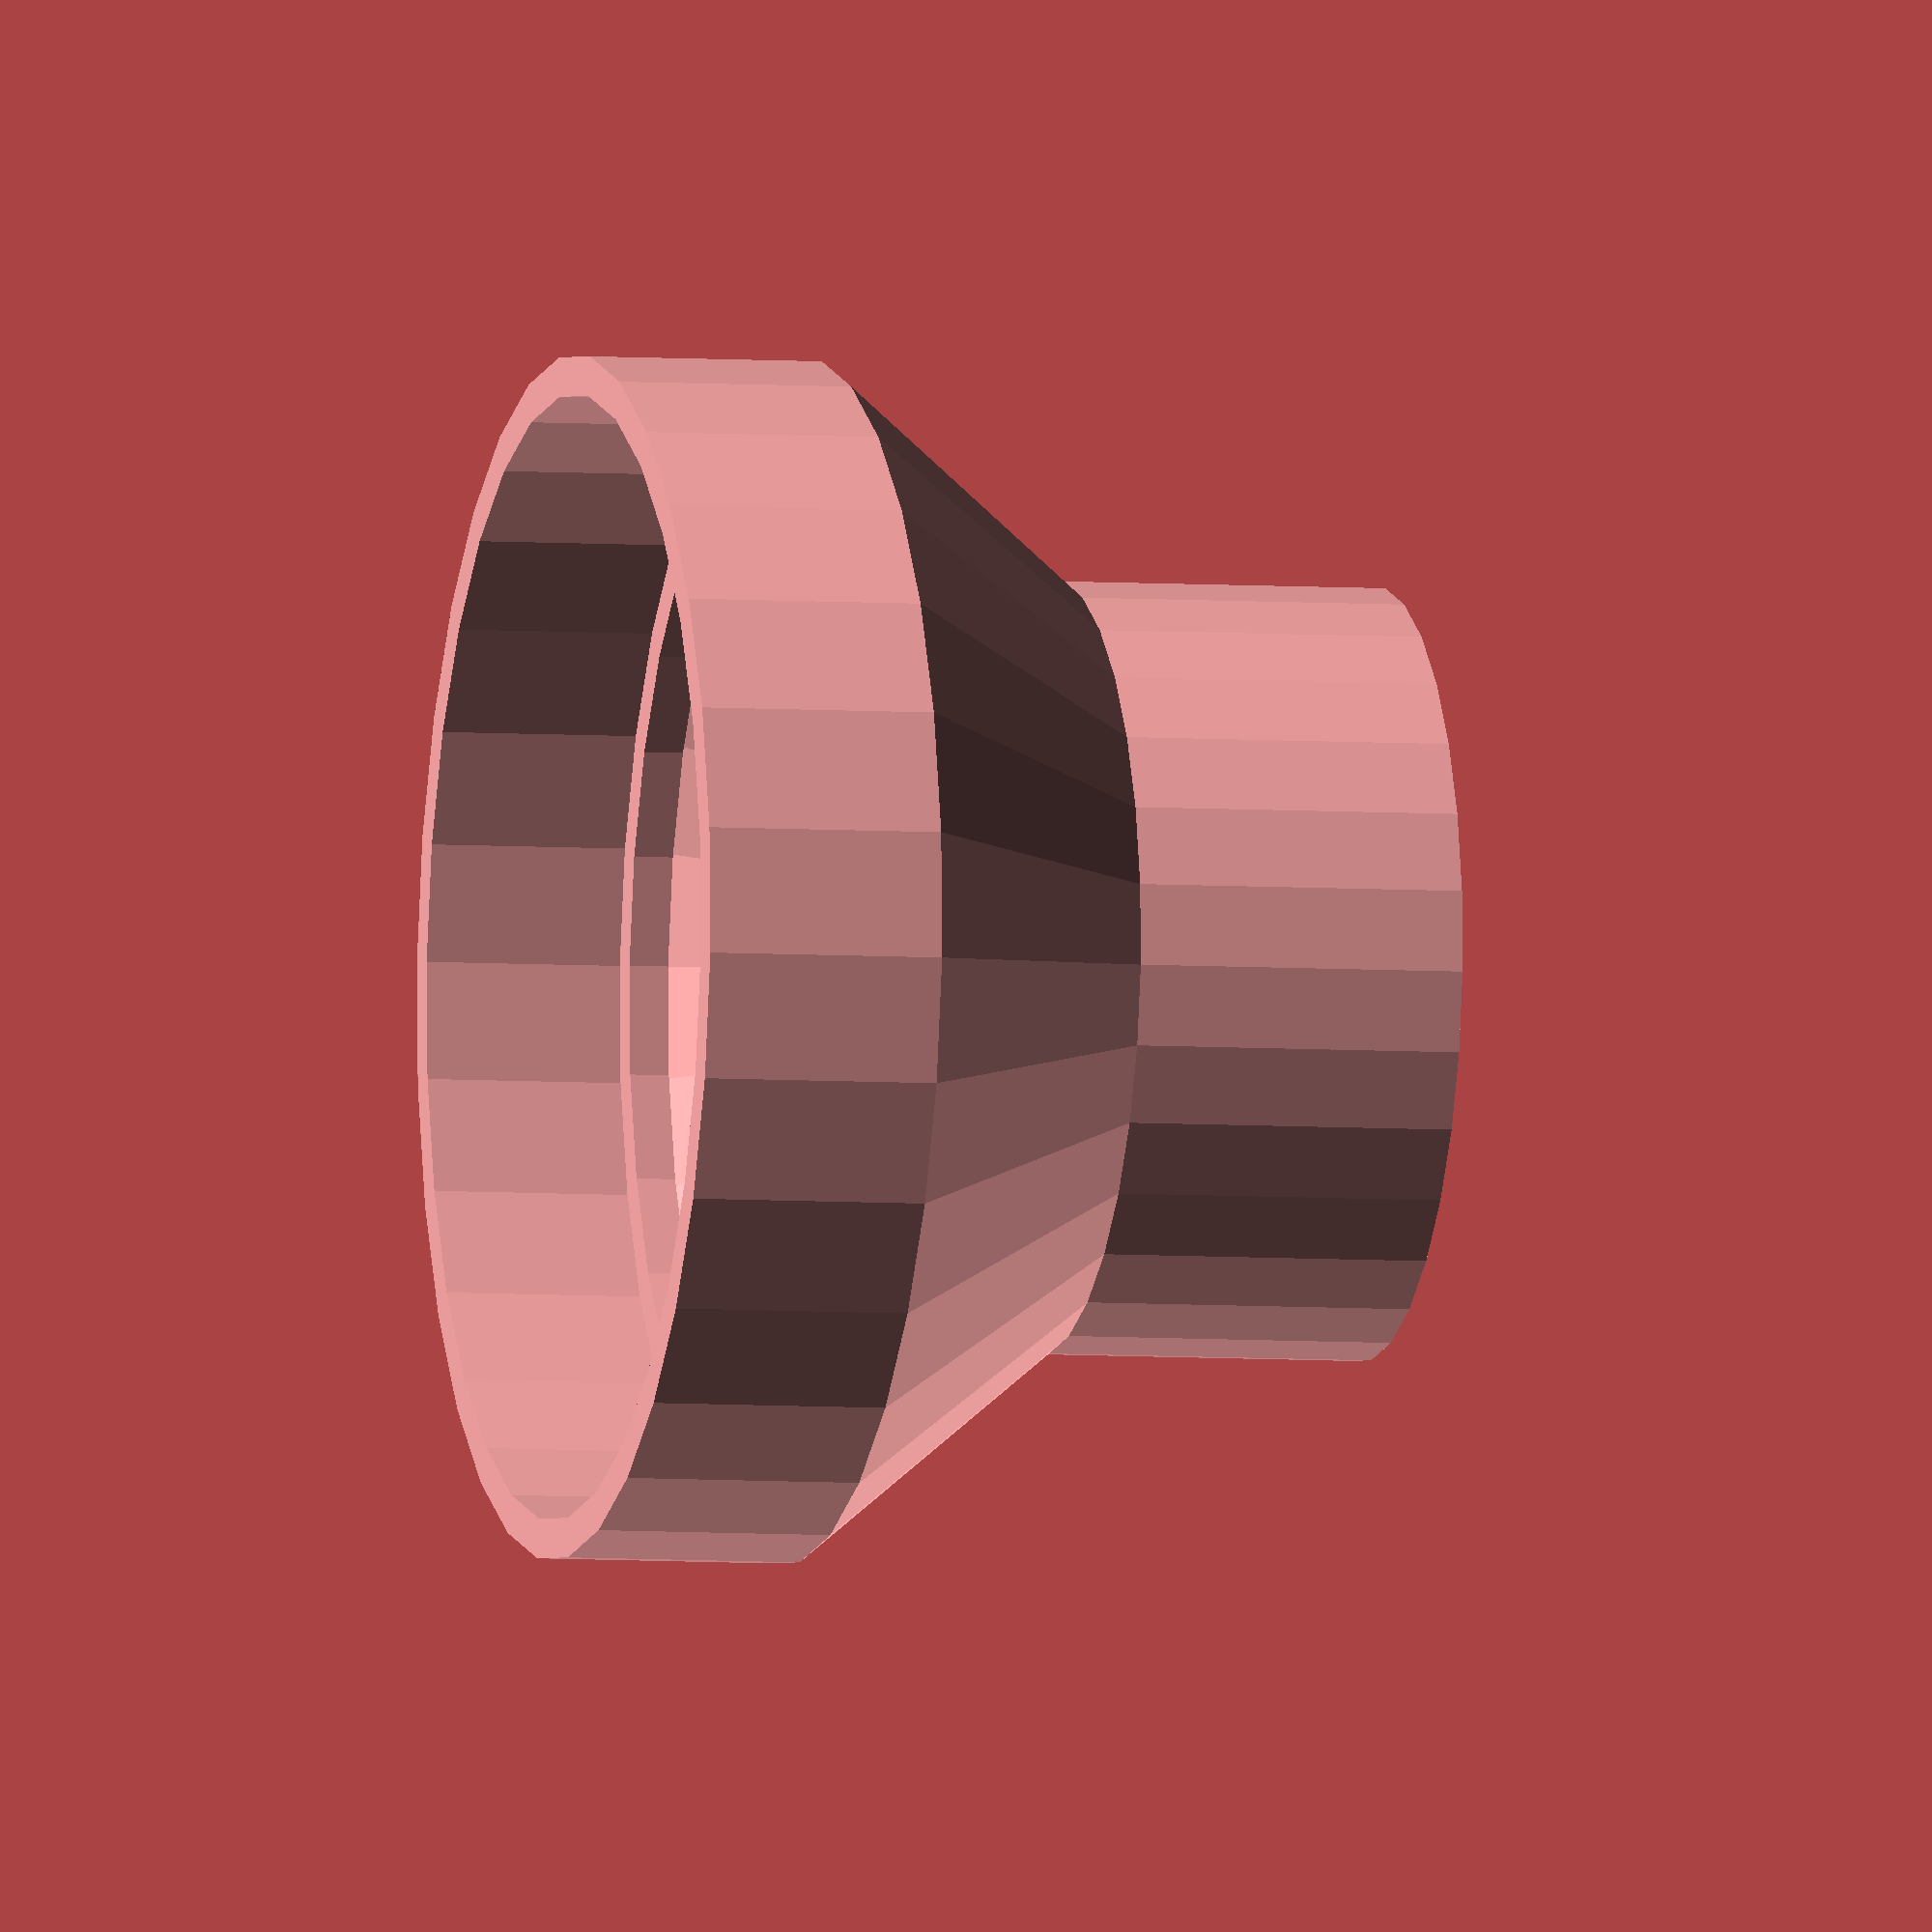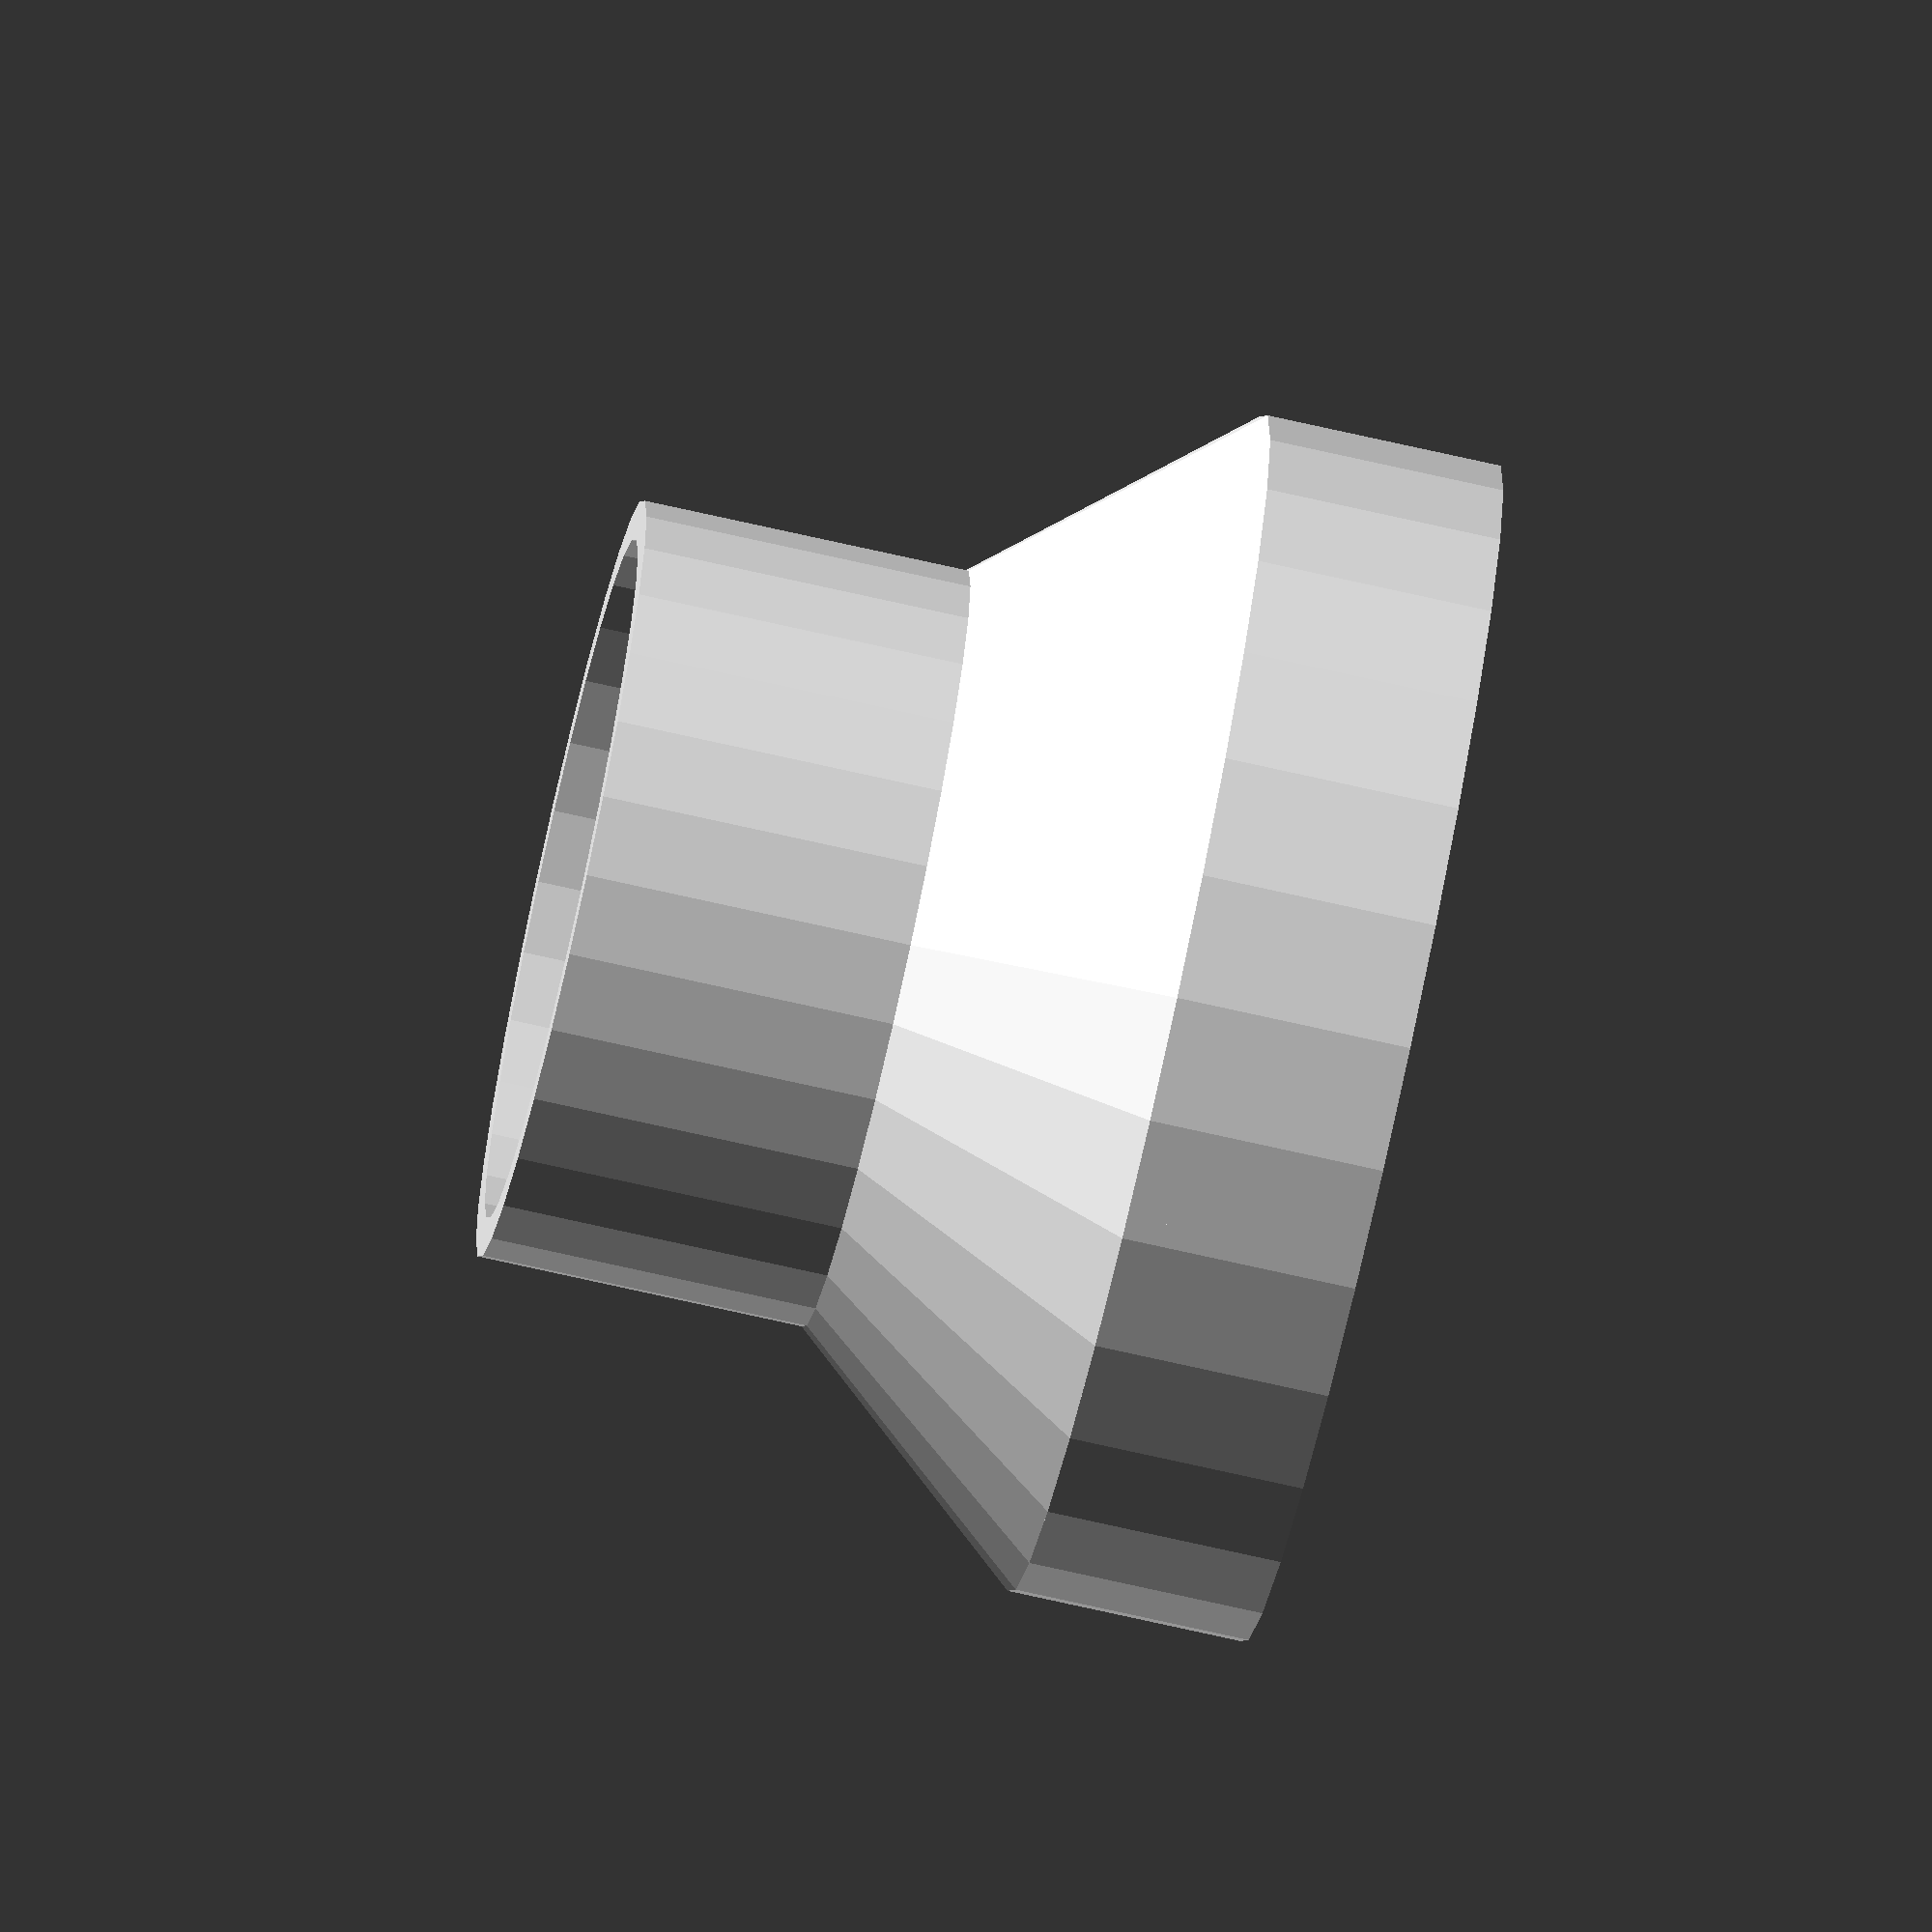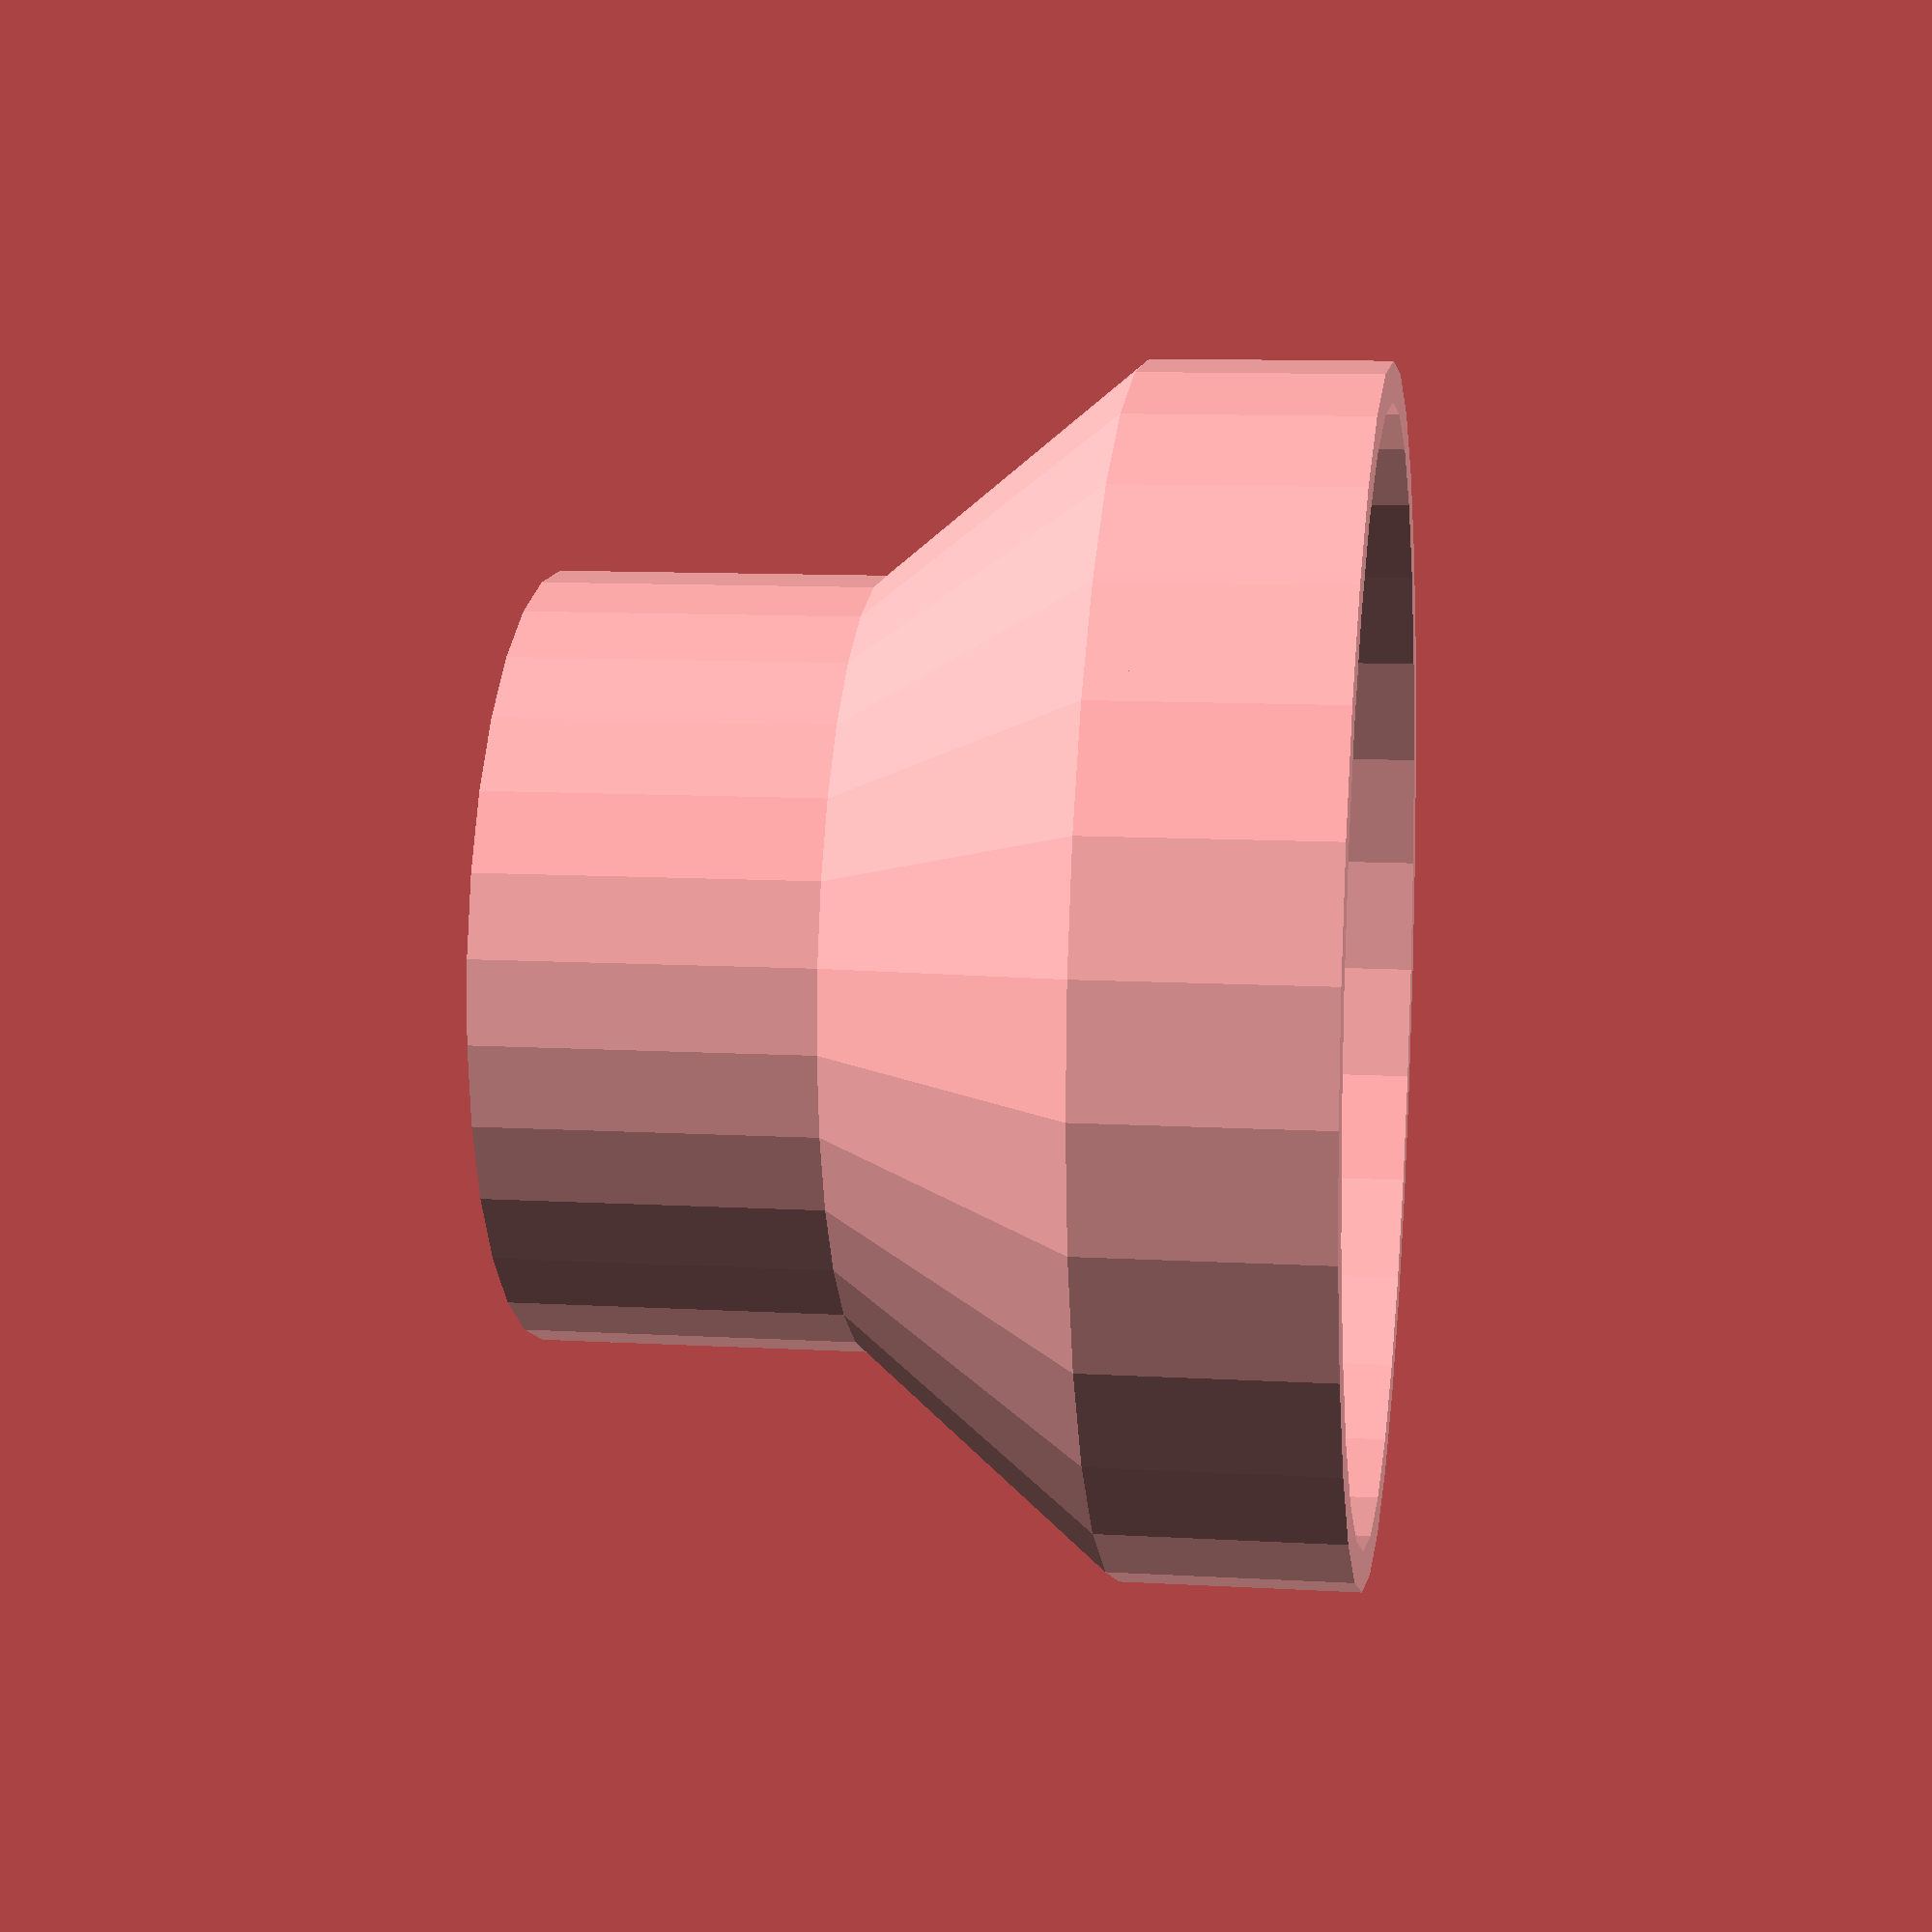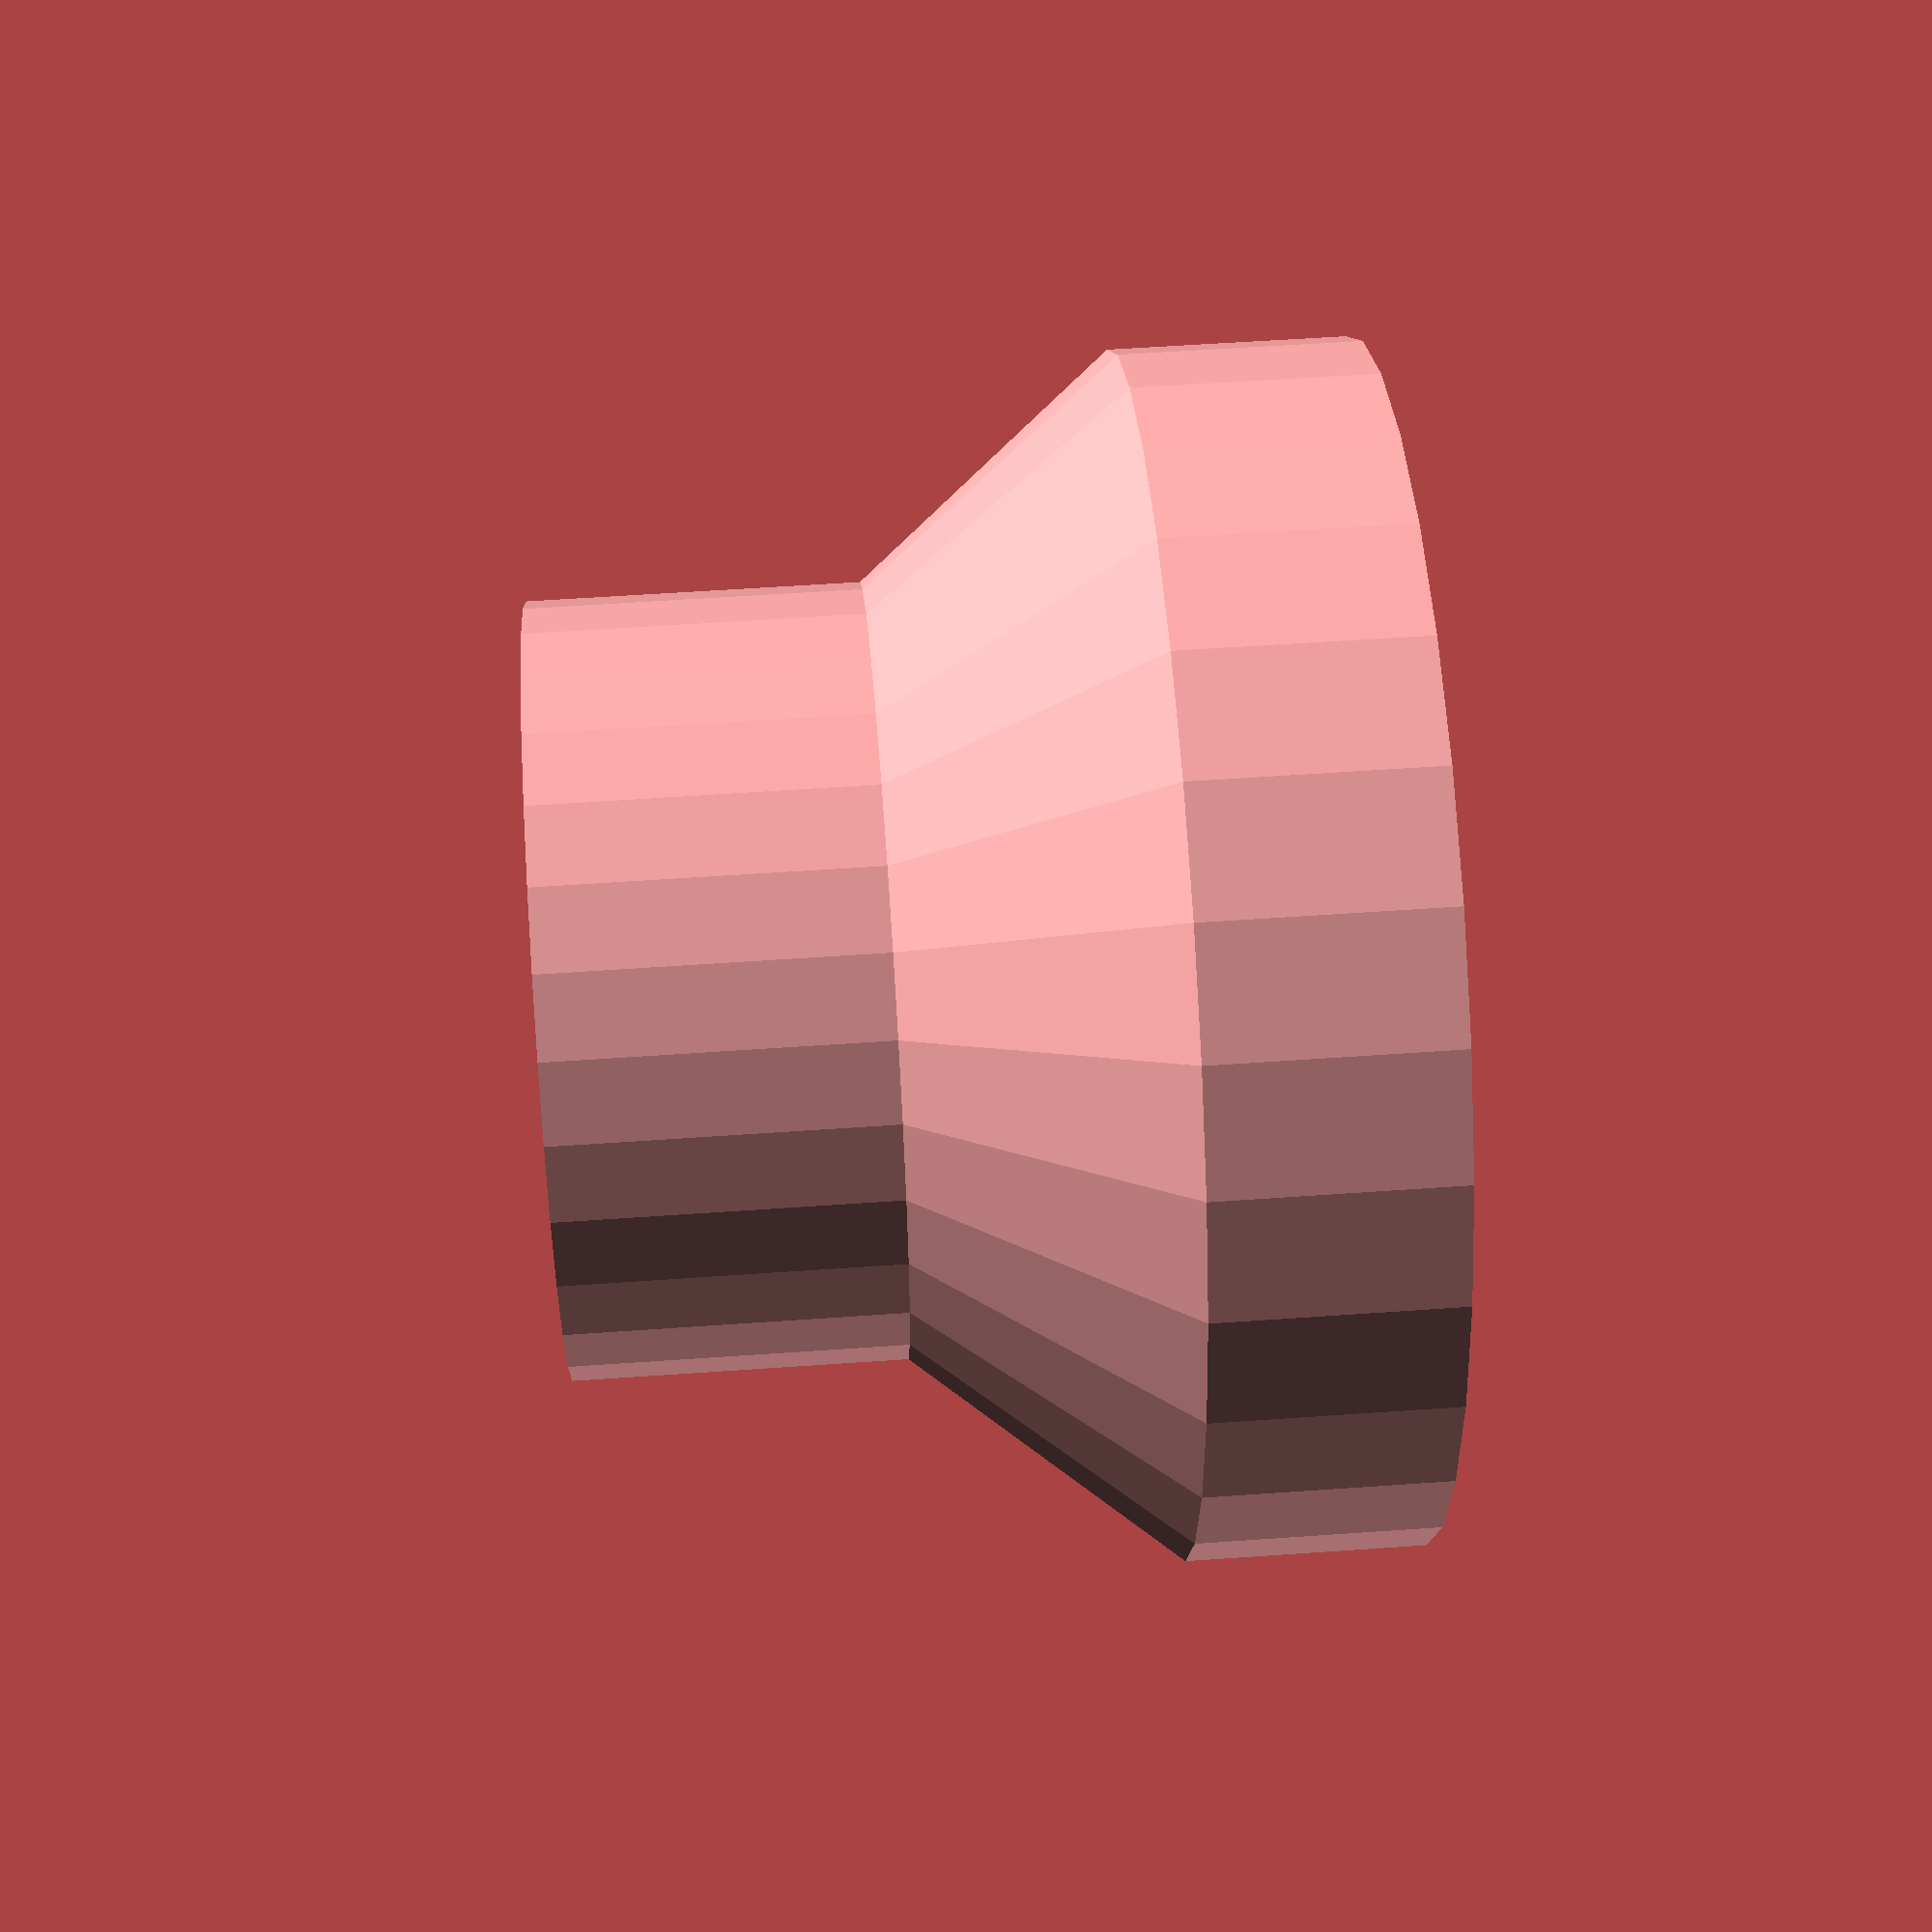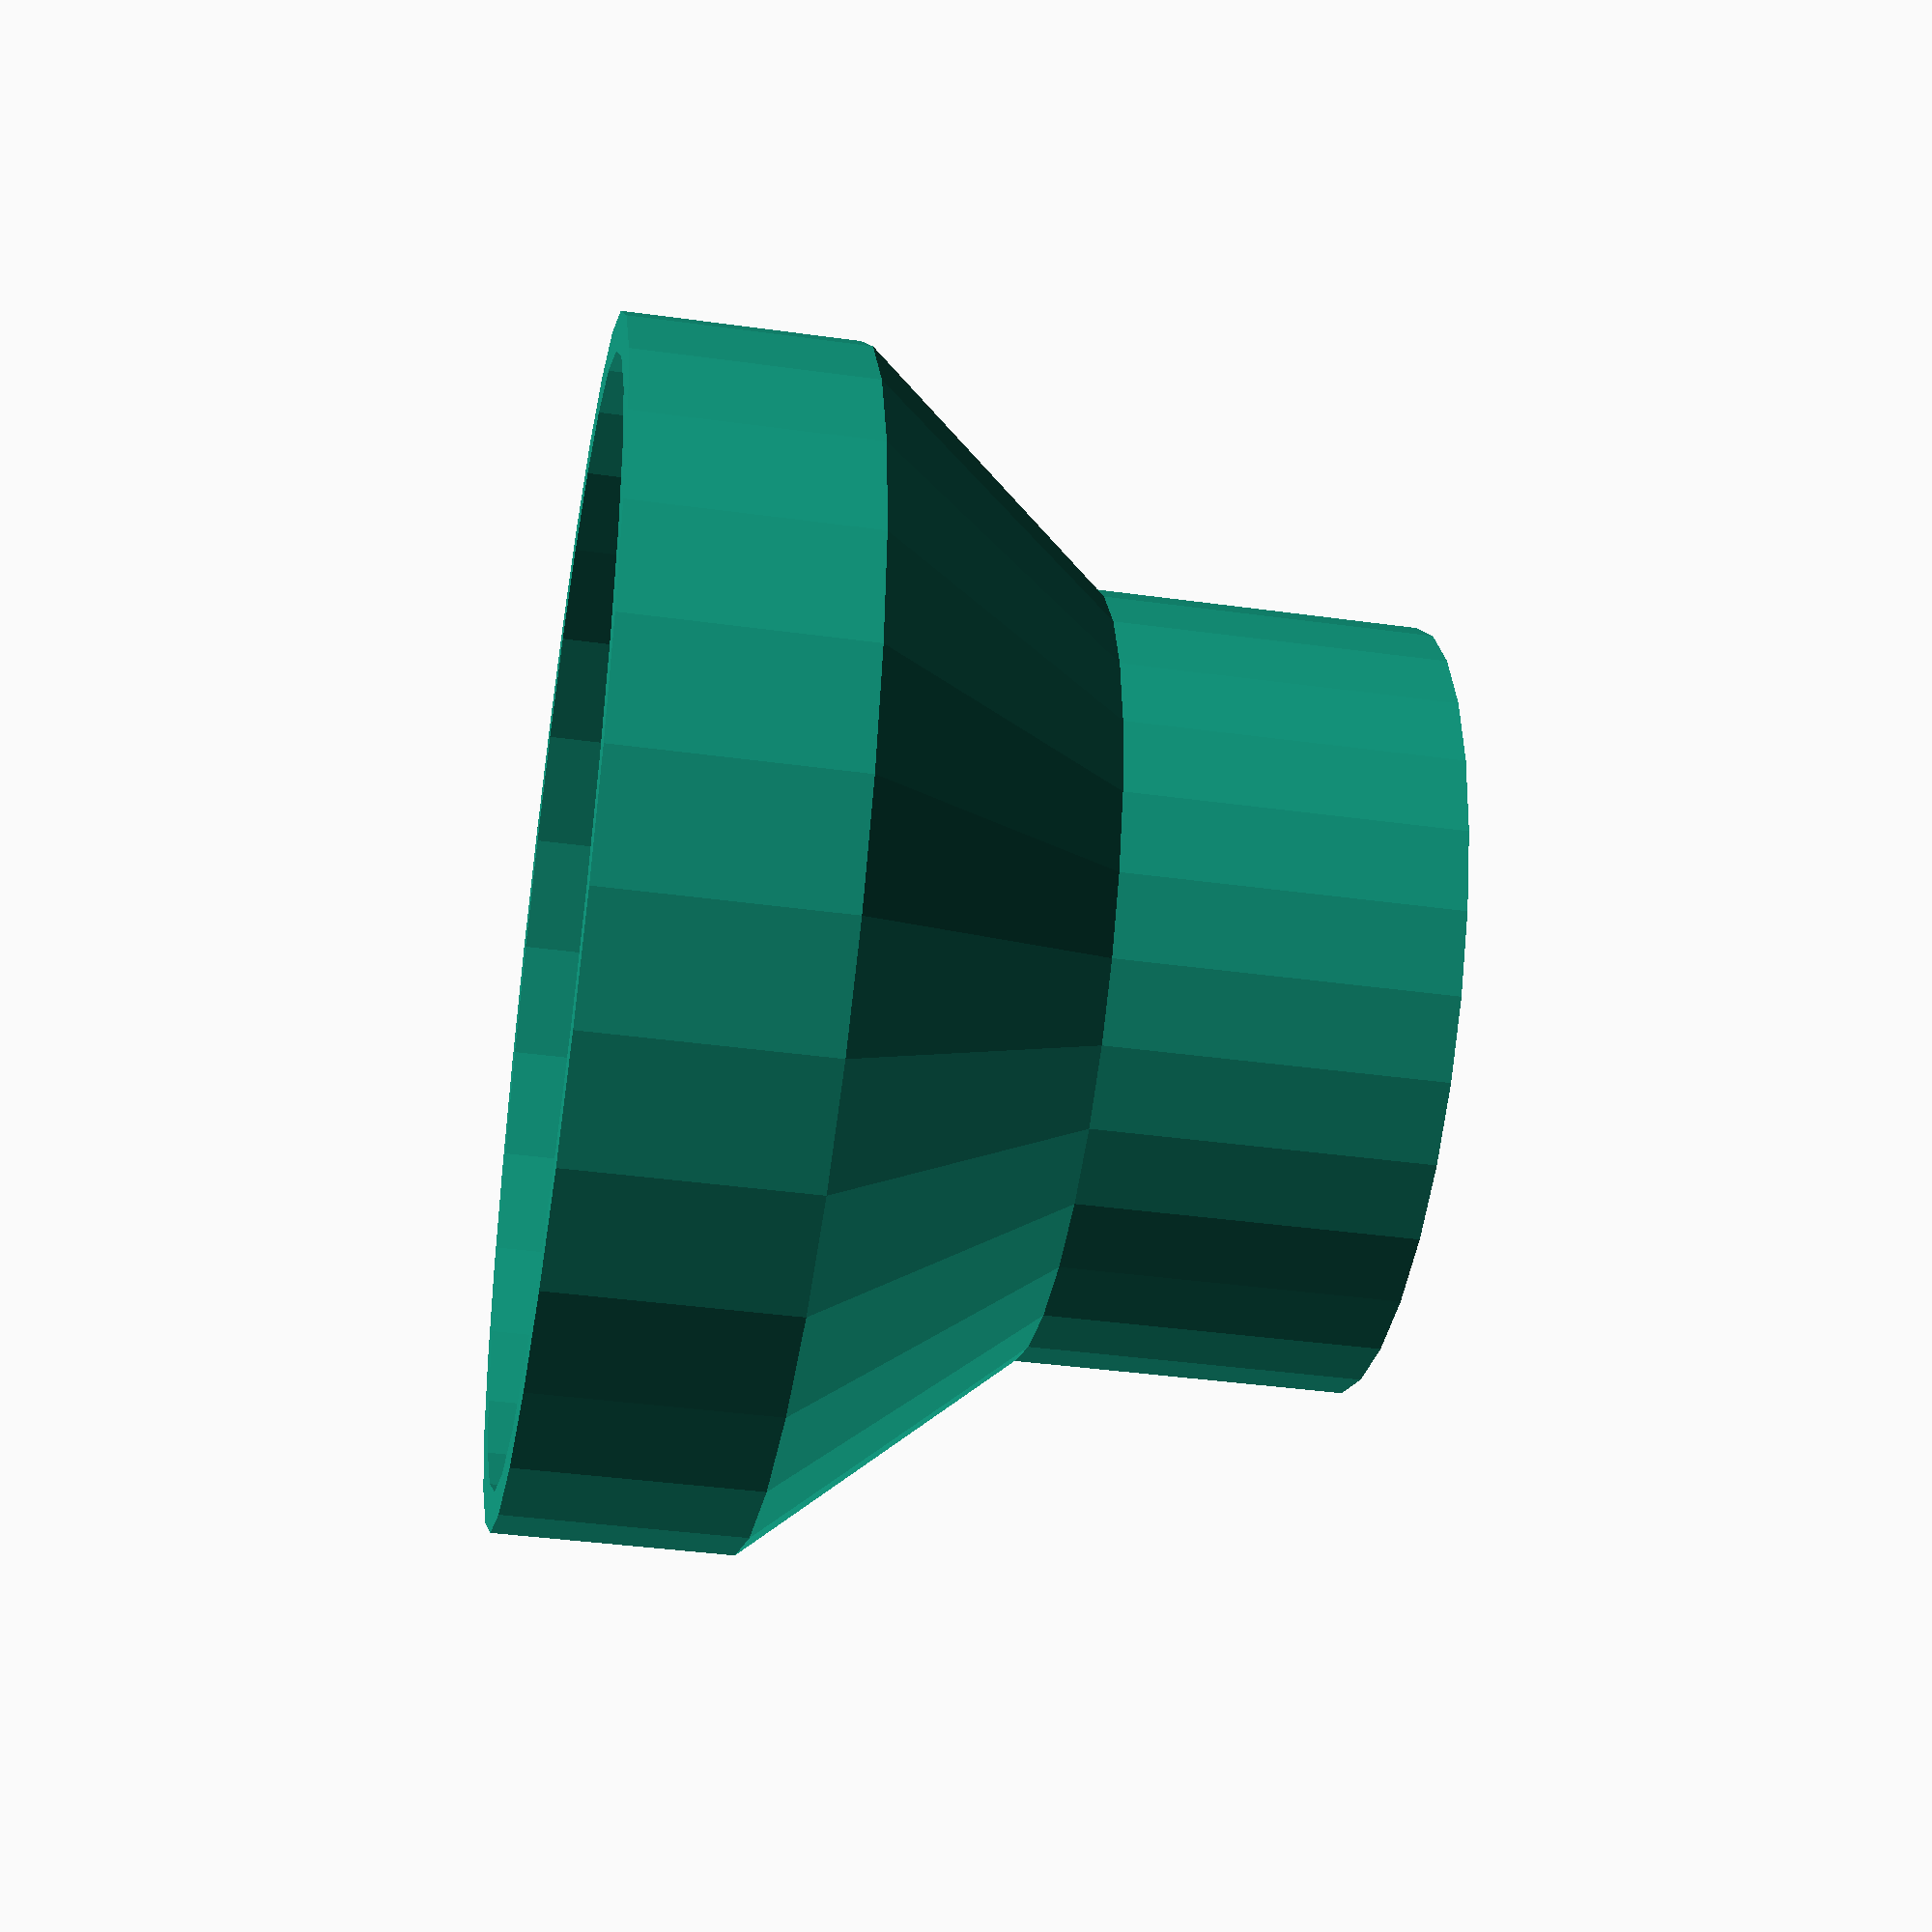
<openscad>

filter_height = 6;
wall_thickness = 1.2;
lens_radius = 17;
camera_radius = 10.5;
camera_base_height = 10;

connection_height = (lens_radius - camera_radius) * 1.2;
echo("total camera clearance: ", camera_base_height + connection_height);

base(camera_radius, wall_thickness, camera_base_height);

translate([0, 0, camera_base_height]) {
    linear_extrude(
            height = connection_height,
            scale = (lens_radius + wall_thickness) / (camera_radius + wall_thickness)
    )ring(camera_radius, wall_thickness);

    translate([0, 0, connection_height])
        lens_holder(lens_radius, wall_thickness, filter_height);
}
module lens_holder(
    lens_radius,
    wall_thickness,
    filter_height
) {
    
    linear_extrude(height = wall_thickness)
        ring(lens_radius - wall_thickness , wall_thickness * 2);
    translate([0, 0, wall_thickness])
        linear_extrude(height = filter_height)
            ring(lens_radius, wall_thickness);
}

module ring(inner_radius, wall_thickness) {
    difference() {
        circle(inner_radius + wall_thickness);
        circle(inner_radius);
    }
}

module base(camera_radius, wall_thickness, camera_base_height) {
    linear_extrude(height = camera_base_height)
        ring(camera_radius, wall_thickness);
}

</openscad>
<views>
elev=4.9 azim=76.3 roll=75.9 proj=o view=solid
elev=253.5 azim=263.4 roll=282.7 proj=o view=wireframe
elev=169.5 azim=81.7 roll=261.7 proj=p view=wireframe
elev=125.2 azim=273.3 roll=274.3 proj=p view=solid
elev=219.3 azim=312.5 roll=99.8 proj=p view=solid
</views>
